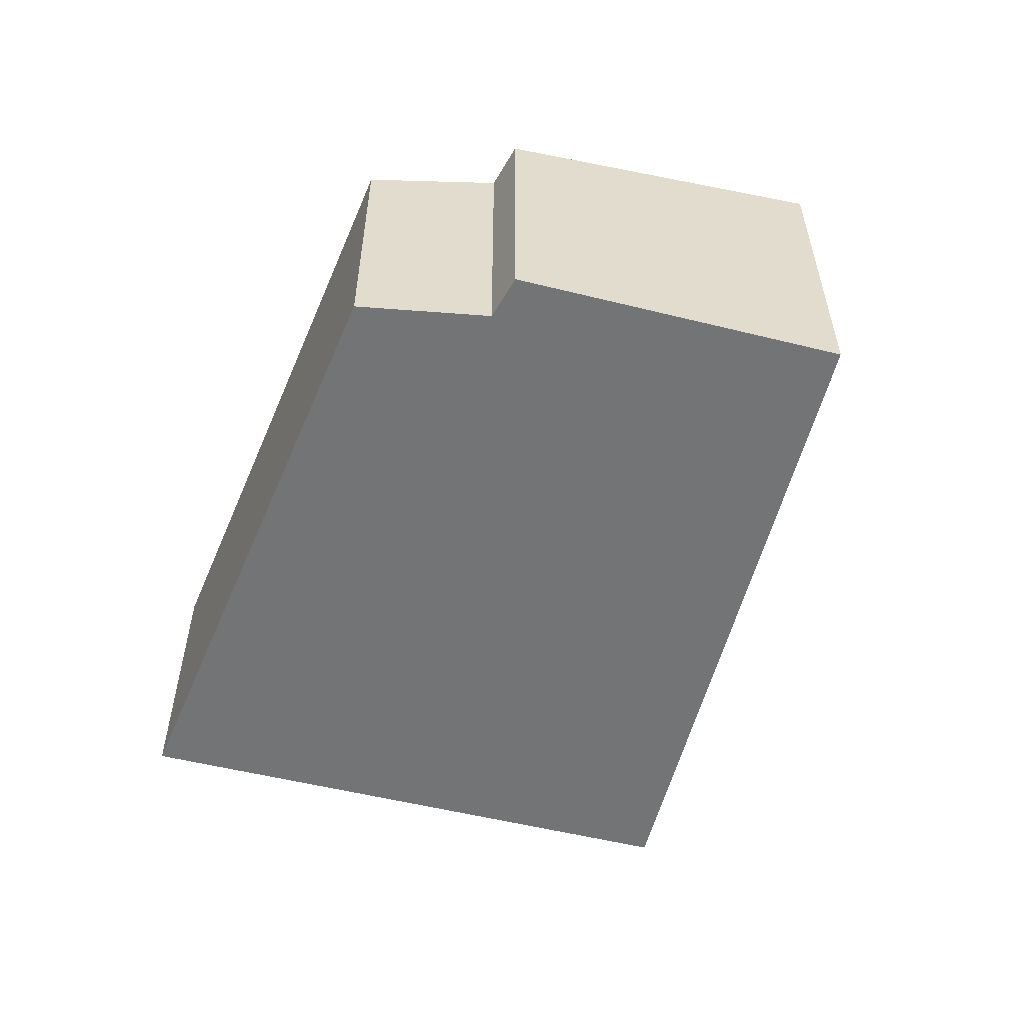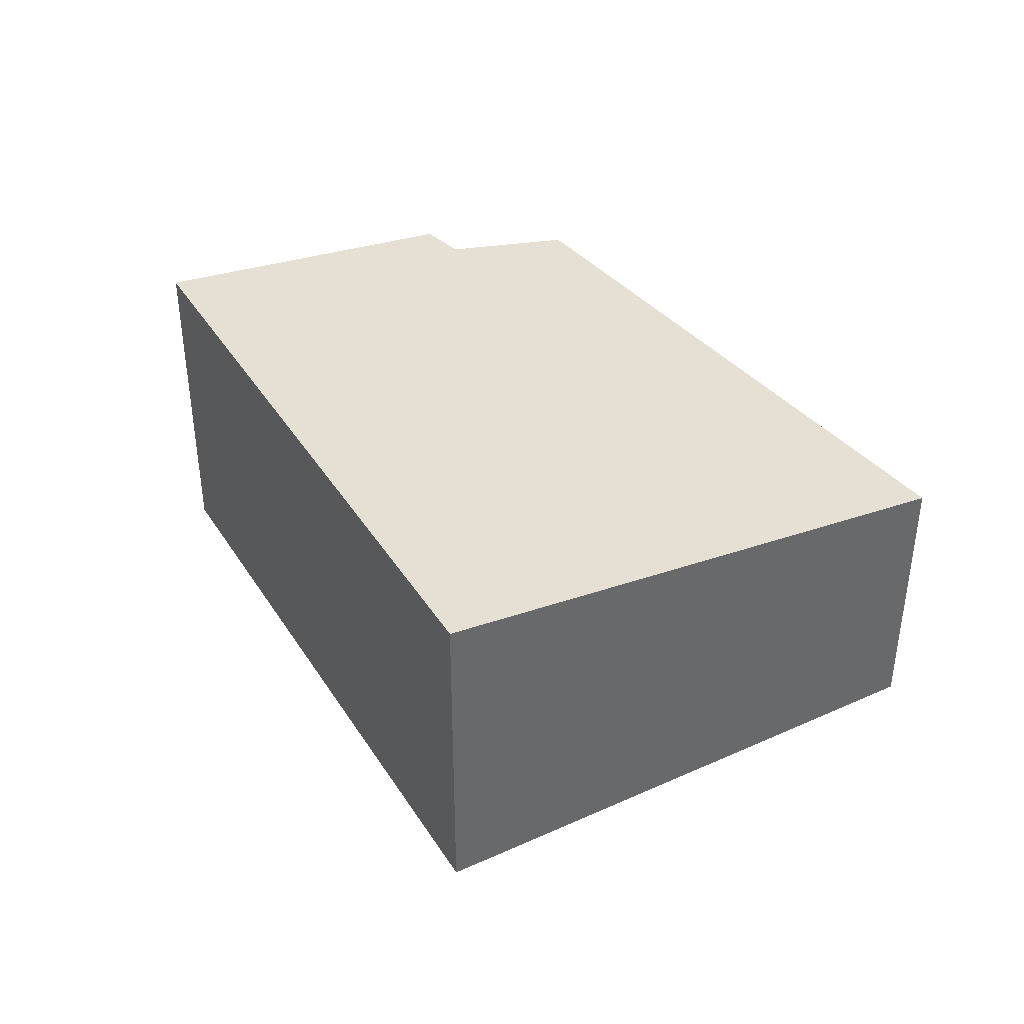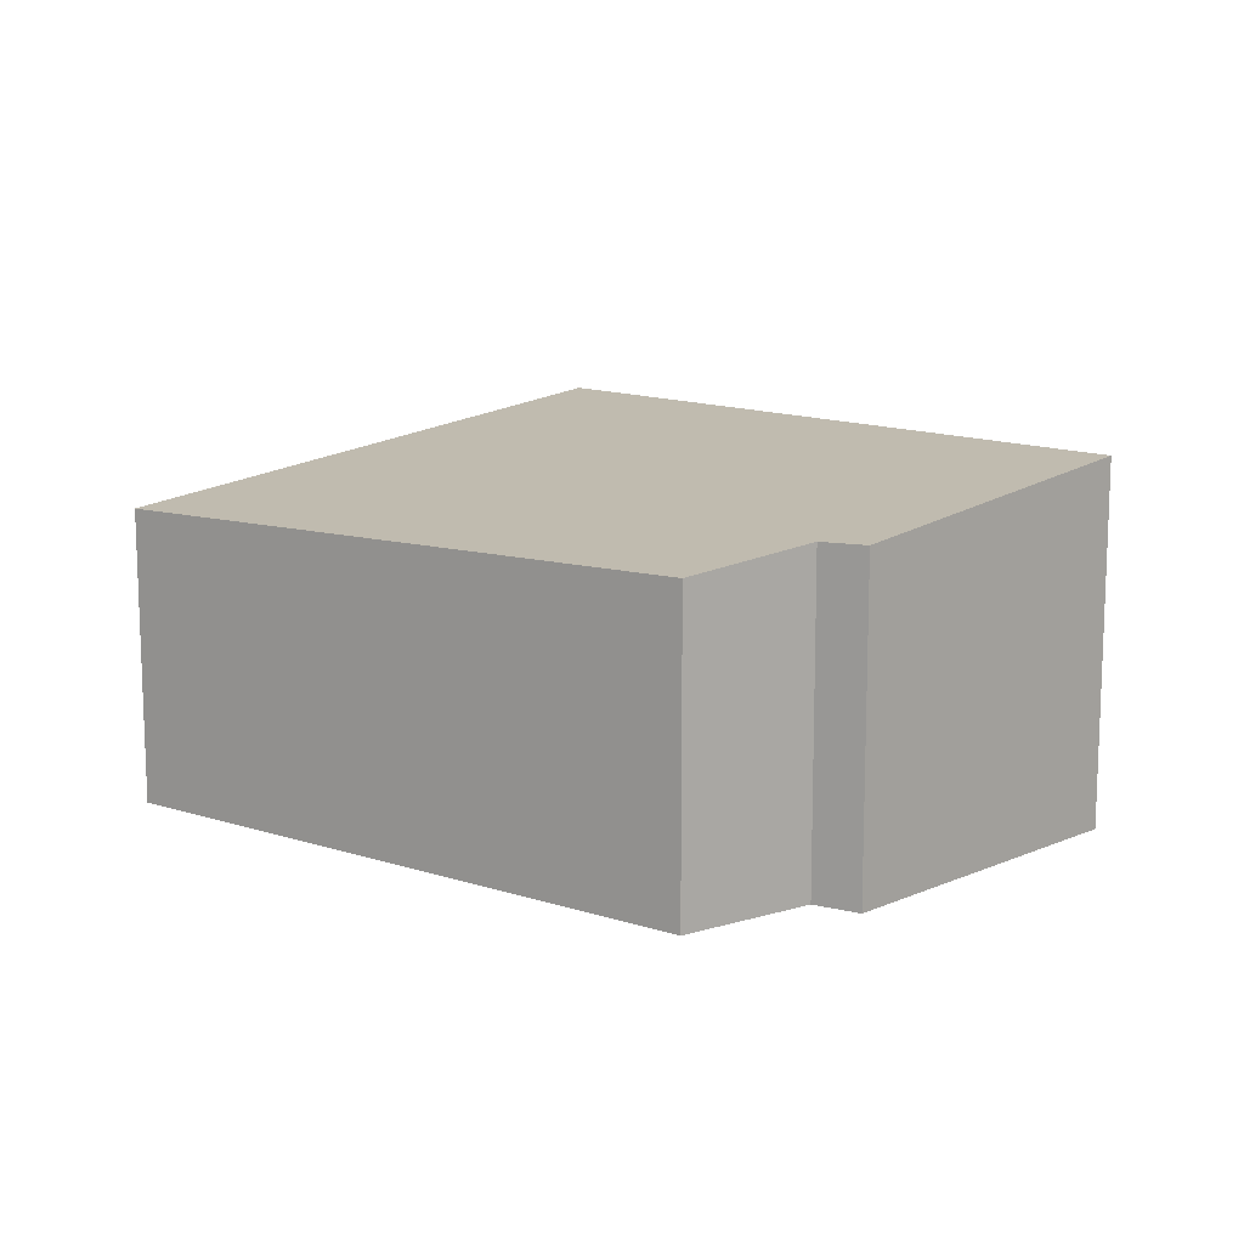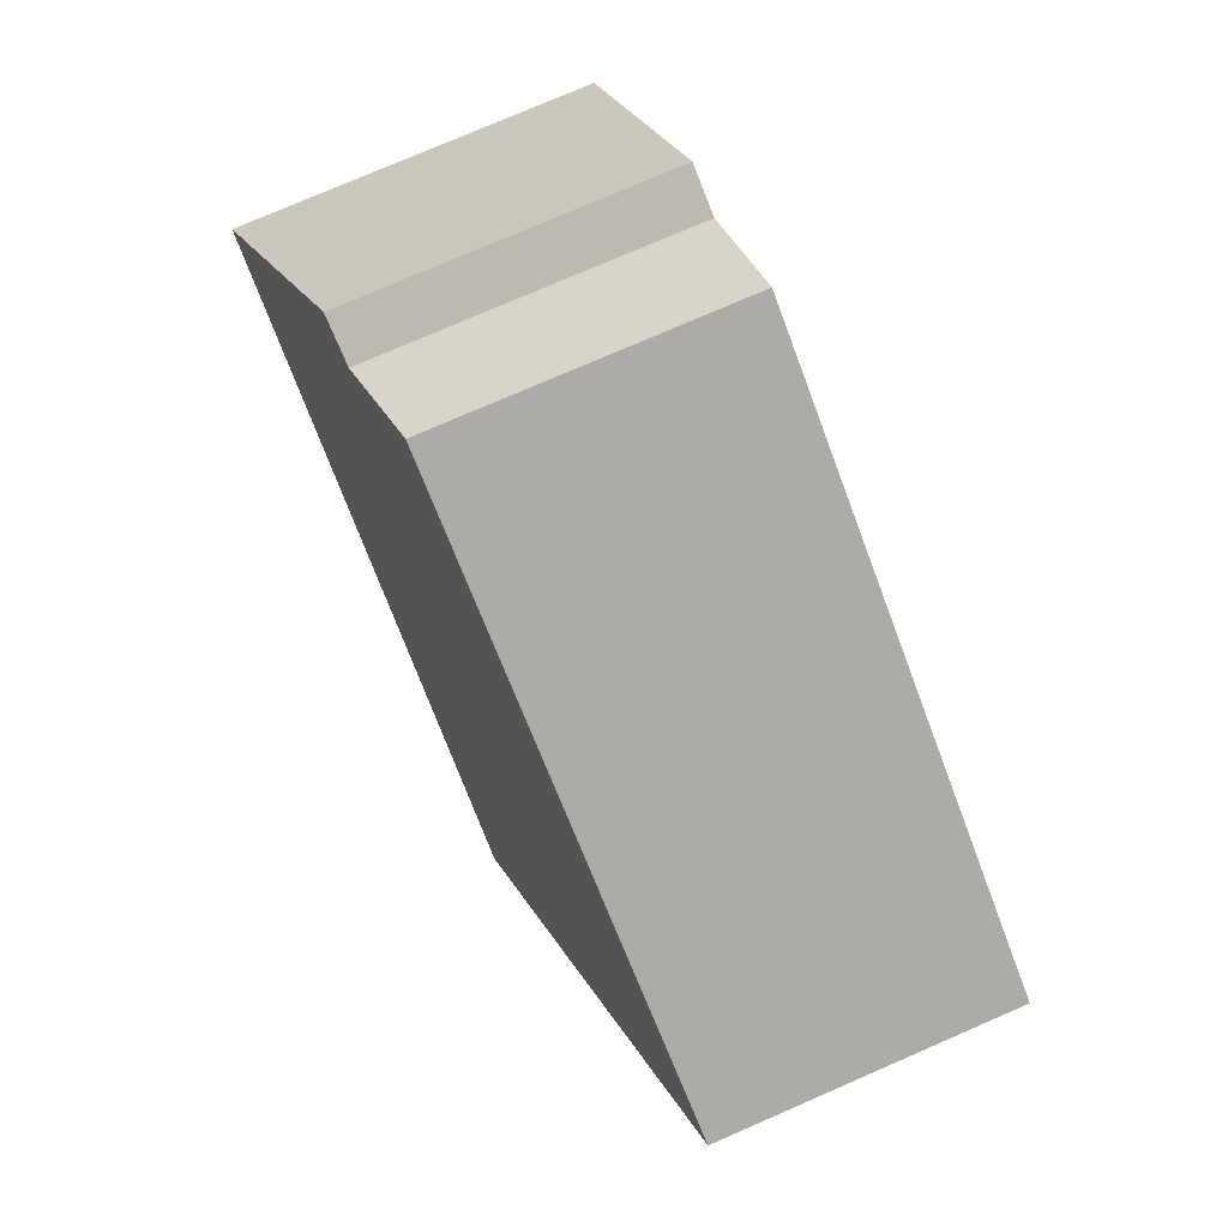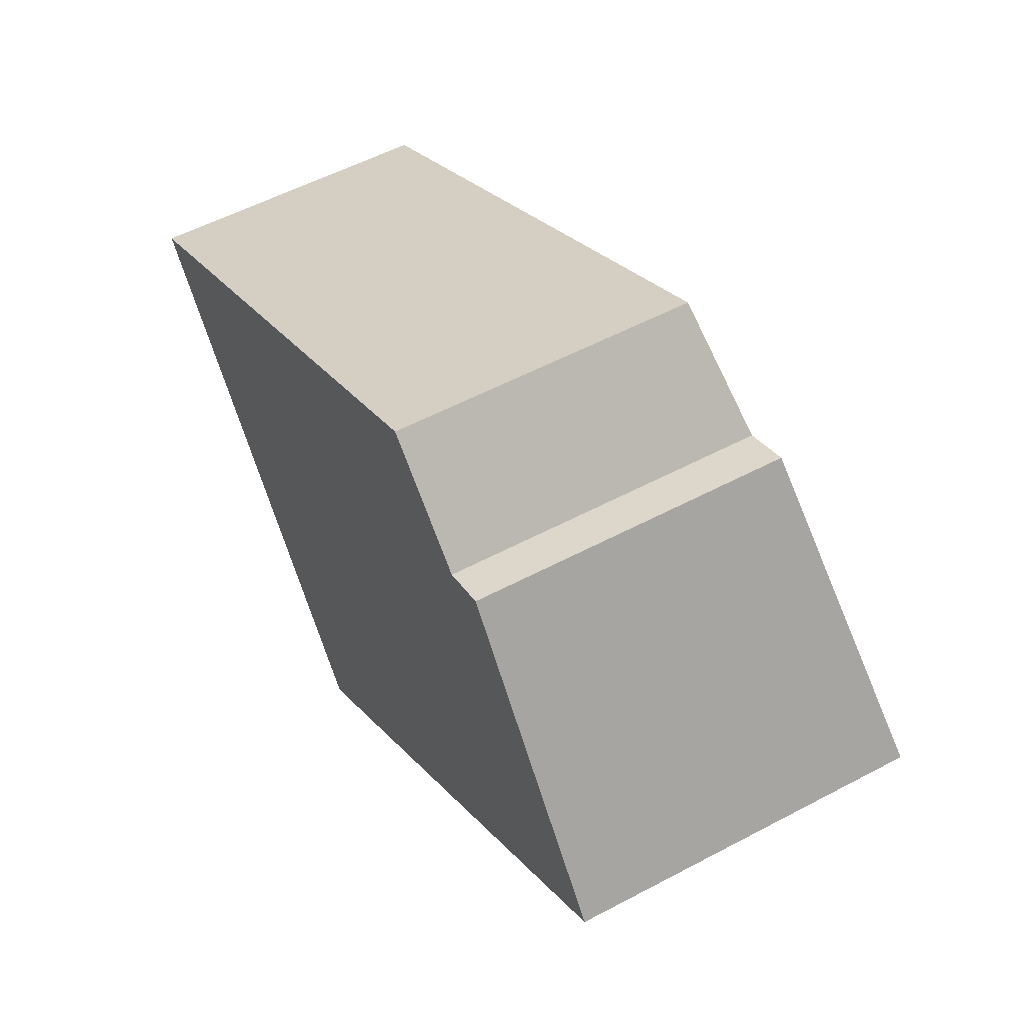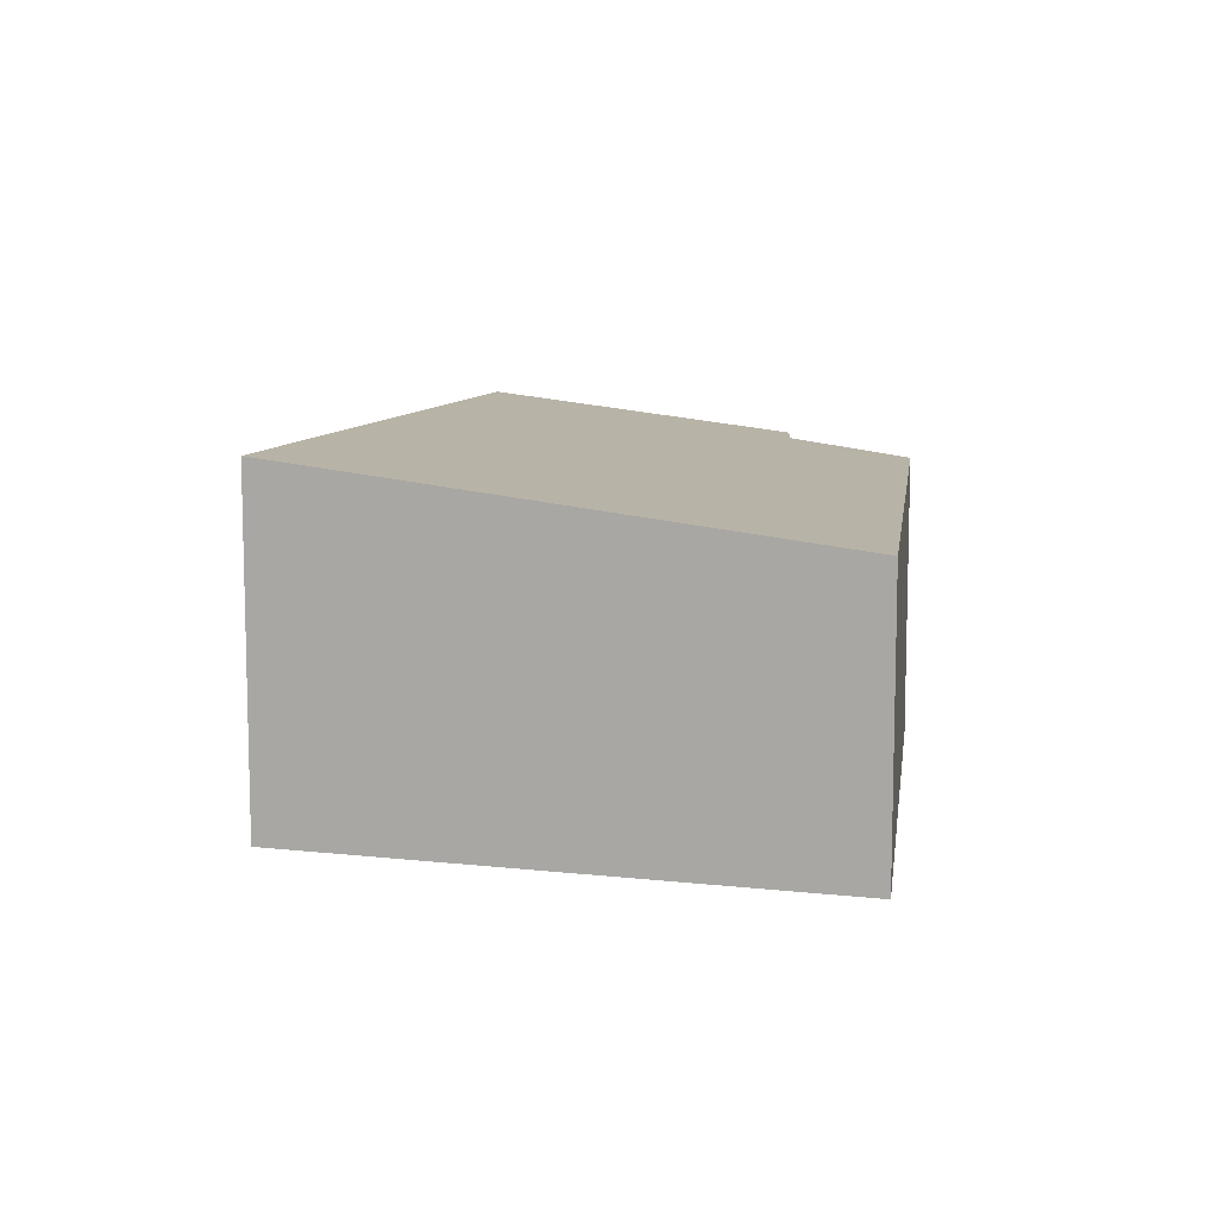
<metadata>
{"format":"obj","ext":"obj","renderer":"f3d","projection":"perspective","resolution":1024,"background":"white","views":[{"elev":-56.2,"azim":39.0,"up":"+Y"},{"elev":40.1,"azim":-155.8,"up":"+Y"},{"elev":12.5,"azim":8.7,"up":"+Y"},{"elev":77.6,"azim":-113.4,"up":"+Z"},{"elev":55.3,"azim":60.8,"up":"+Z"},{"elev":9.9,"azim":-110.3,"up":"+Y"}]}
</metadata>
<code>
v  3.378 3.436 -4.527
v  6.856 3.073 2.162
v  8.823 3.436 -0.499
v  6.424 3.06 1.995
v  5.455 2.915 2.917
v  3.806 2.885 2.035
v  0 2.816 1.724e-16
v  0.375 2.885 -0.503
v  0 0 0
v  3.806 -1.246e-16 2.035
v  5.455 -1.786e-16 2.917
v  6.424 -1.222e-16 1.995
v  8.823 3.055e-17 -0.499
v  6.856 -1.324e-16 2.162
v  3.378 2.772e-16 -4.527
v  0.375 3.08e-17 -0.503
g defaultobject
f 1 2 3
f 2 1 4
f 4 1 5
f 5 1 6
f 6 1 7
f 7 1 8
f 9 6 7
f 6 9 10
f 6 10 5
f 5 10 11
f 5 12 4
f 12 5 11
f 2 13 3
f 13 2 14
f 4 14 2
f 14 4 12
f 13 1 3
f 1 13 15
f 15 8 1
f 8 15 16
f 8 16 7
f 7 16 9
f 10 12 11
f 12 13 14
f 13 12 10
f 13 10 9
f 13 9 15
f 15 9 16

</code>
